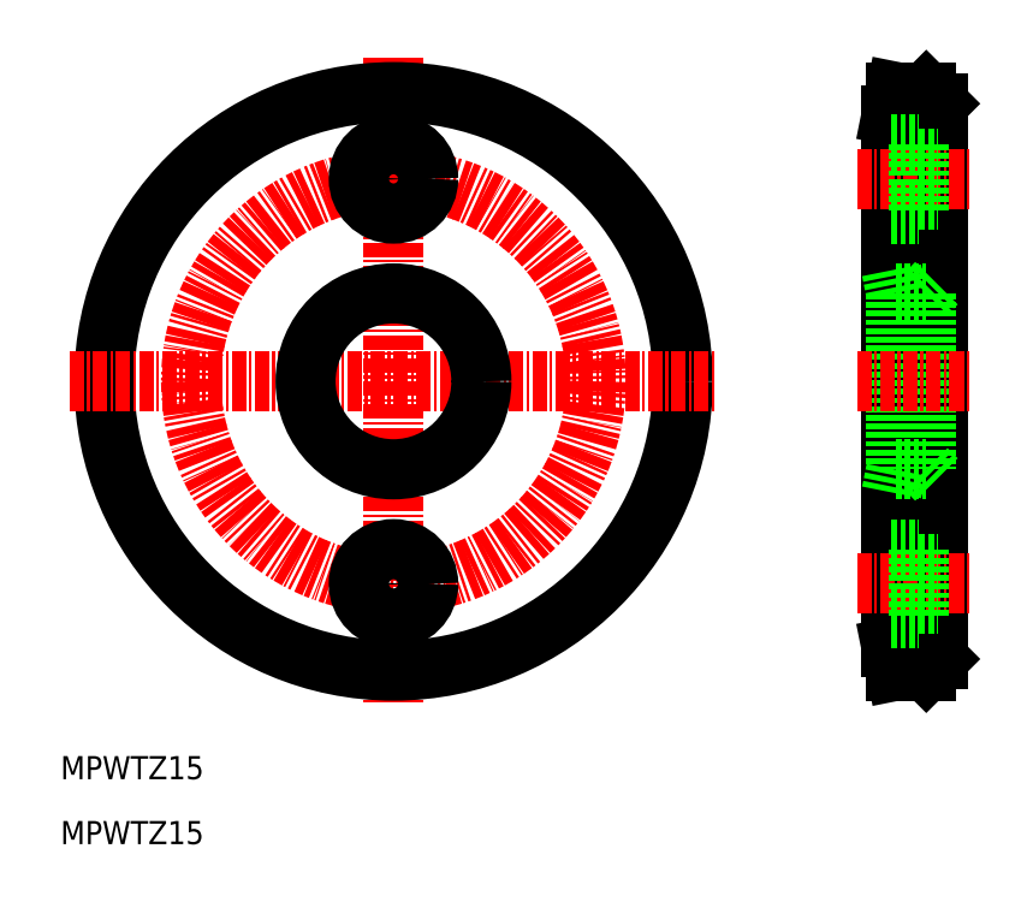
<metadata>
{"format":"dxf","ext":"dxf","renderer":"ezdxf+matplotlib","layout":"modelspace","background":"white","min_lineweight":24,"dpi":150}
</metadata>
<code>
0
SECTION
2
ENTITIES
0
CIRCLE
8
CENTER
10
147.4
20
122
30
0
40
17.5
0
LINE
8
CENTER
10
147.4
20
150
30
0
11
147.4
21
93.98
31
0
0
CIRCLE
8
0
10
147.4
20
122
30
0
40
25
0
LINE
8
0
10
194.4
20
146
30
0
11
194.4
21
97.98
31
0
0
LINE
8
0
10
190.8
20
147
30
0
11
190.8
21
96.98
31
0
0
LINE
8
0
10
193.4
20
147
30
0
11
193.4
21
96.98
31
0
0
LINE
8
0
10
190.4
20
98.98
30
0
11
190.4
21
145
31
0
0
TEXT
8
0
10
118.6
20
87.6
30
0
40
2
1
MPWTZ15
0
TEXT
8
0
10
118.6
20
81.98
30
0
40
2
1
MPWTZ15
0
LINE
8
CENTER
10
187.4
20
104.5
30
0
11
197.4
21
104.5
31
0
0
LINE
8
0
10
193.4
20
96.98
30
0
11
194.4
21
97.98
31
0
0
LINE
8
0
10
190.8
20
96.98
30
0
11
193.4
21
96.98
31
0
0
LINE
8
0
10
190.4
20
98.98
30
0
11
190.8
21
96.98
31
0
0
LINE
8
CENTER
10
119.4
20
122
30
0
11
175.4
21
122
31
0
0
CIRCLE
8
0
10
147.4
20
122
30
0
40
7.6
0
LINE
8
0
10
190.8
20
129.6
30
0
11
190.8
21
114.4
31
0
0
LINE
8
0
10
193.4
20
129.6
30
0
11
193.4
21
114.4
31
0
0
LINE
8
0
10
190.4
20
112.4
30
0
11
190.8
21
114.4
31
0
0
LINE
8
0
10
193.4
20
114.4
30
0
11
194.4
21
113.4
31
0
0
LINE
8
0
10
190.8
20
114.4
30
0
11
193.4
21
114.4
31
0
0
LINE
8
CENTER
10
187.4
20
122
30
0
11
197.4
21
122
31
0
0
LINE
8
0
10
190.4
20
131.6
30
0
11
190.8
21
129.6
31
0
0
LINE
8
0
10
193.4
20
129.6
30
0
11
194.4
21
130.6
31
0
0
LINE
8
0
10
190.8
20
129.6
30
0
11
193.4
21
129.6
31
0
0
LINE
8
CENTER
10
187.4
20
139.5
30
0
11
197.4
21
139.5
31
0
0
LINE
8
0
10
193.4
20
147
30
0
11
194.4
21
146
31
0
0
LINE
8
0
10
190.4
20
145
30
0
11
190.8
21
147
31
0
0
LINE
8
0
10
190.8
20
147
30
0
11
193.4
21
147
31
0
0
CIRCLE
8
0
10
147.4
20
139.5
30
0
40
1.75
0
CIRCLE
8
0
10
147.4
20
139.5
30
0
40
3
0
CIRCLE
8
0
10
147.4
20
104.5
30
0
40
1.75
0
CIRCLE
8
0
10
147.4
20
104.5
30
0
40
3
0
LINE
8
0
10
190.4
20
142.5
30
0
11
192.8
21
142.5
31
0
0
LINE
8
0
10
190.4
20
142.5
30
0
11
192.8
21
142.5
31
0
0
LINE
8
0
10
192.8
20
142.5
30
0
11
192.8
21
136.5
31
0
0
LINE
8
0
10
192.8
20
141.2
30
0
11
194.4
21
141.2
31
0
0
LINE
8
0
10
192.8
20
137.7
30
0
11
194.4
21
137.7
31
0
0
LINE
8
0
10
190.4
20
136.5
30
0
11
192.8
21
136.5
31
0
0
LINE
8
0
10
190.4
20
107.5
30
0
11
192.8
21
107.5
31
0
0
LINE
8
0
10
190.4
20
107.5
30
0
11
192.8
21
107.5
31
0
0
LINE
8
0
10
192.8
20
107.5
30
0
11
192.8
21
101.5
31
0
0
LINE
8
0
10
192.8
20
106.2
30
0
11
194.4
21
106.2
31
0
0
LINE
8
0
10
192.8
20
102.7
30
0
11
194.4
21
102.7
31
0
0
LINE
8
0
10
190.4
20
101.5
30
0
11
192.8
21
101.5
31
0
0
ENDSEC
0
EOF

</code>
